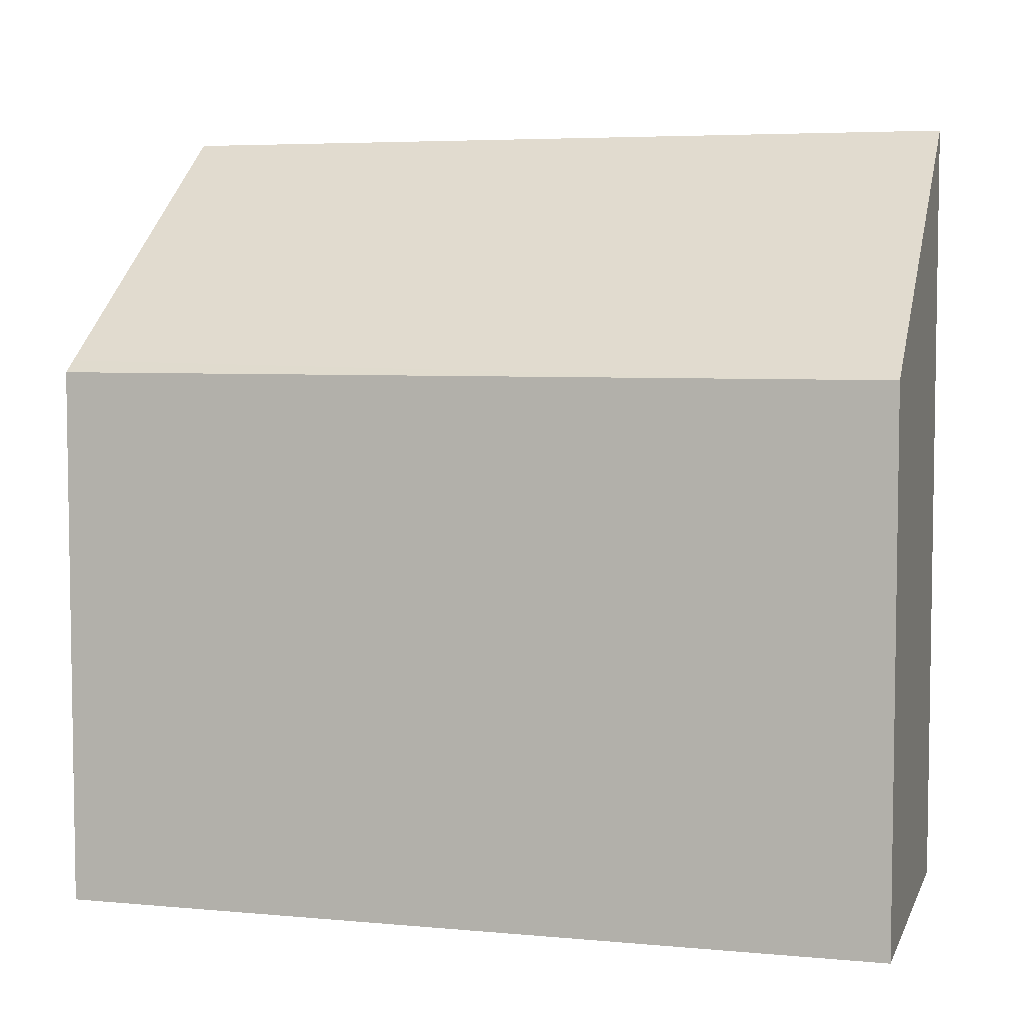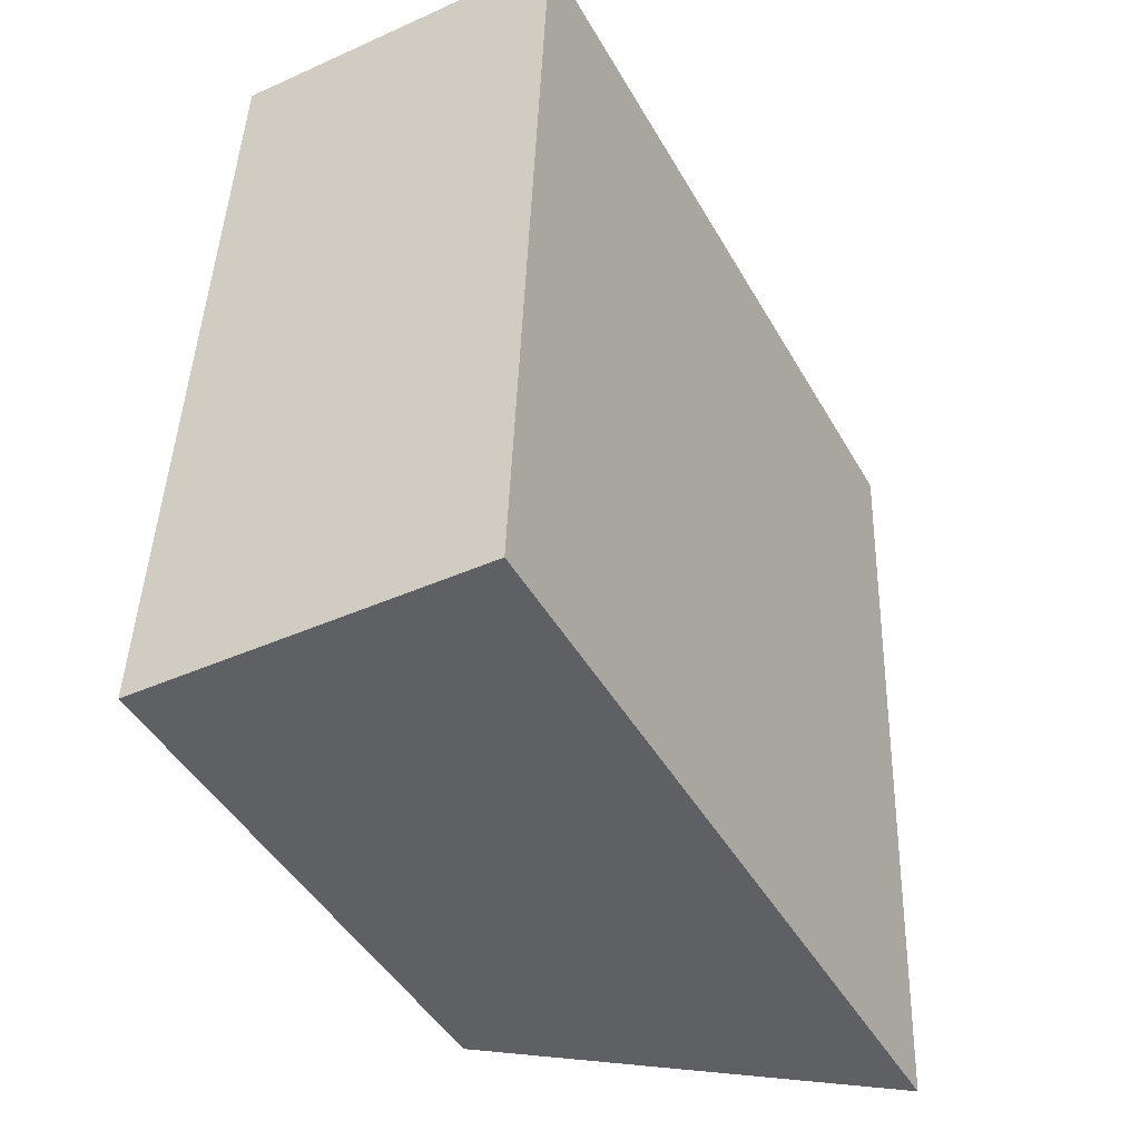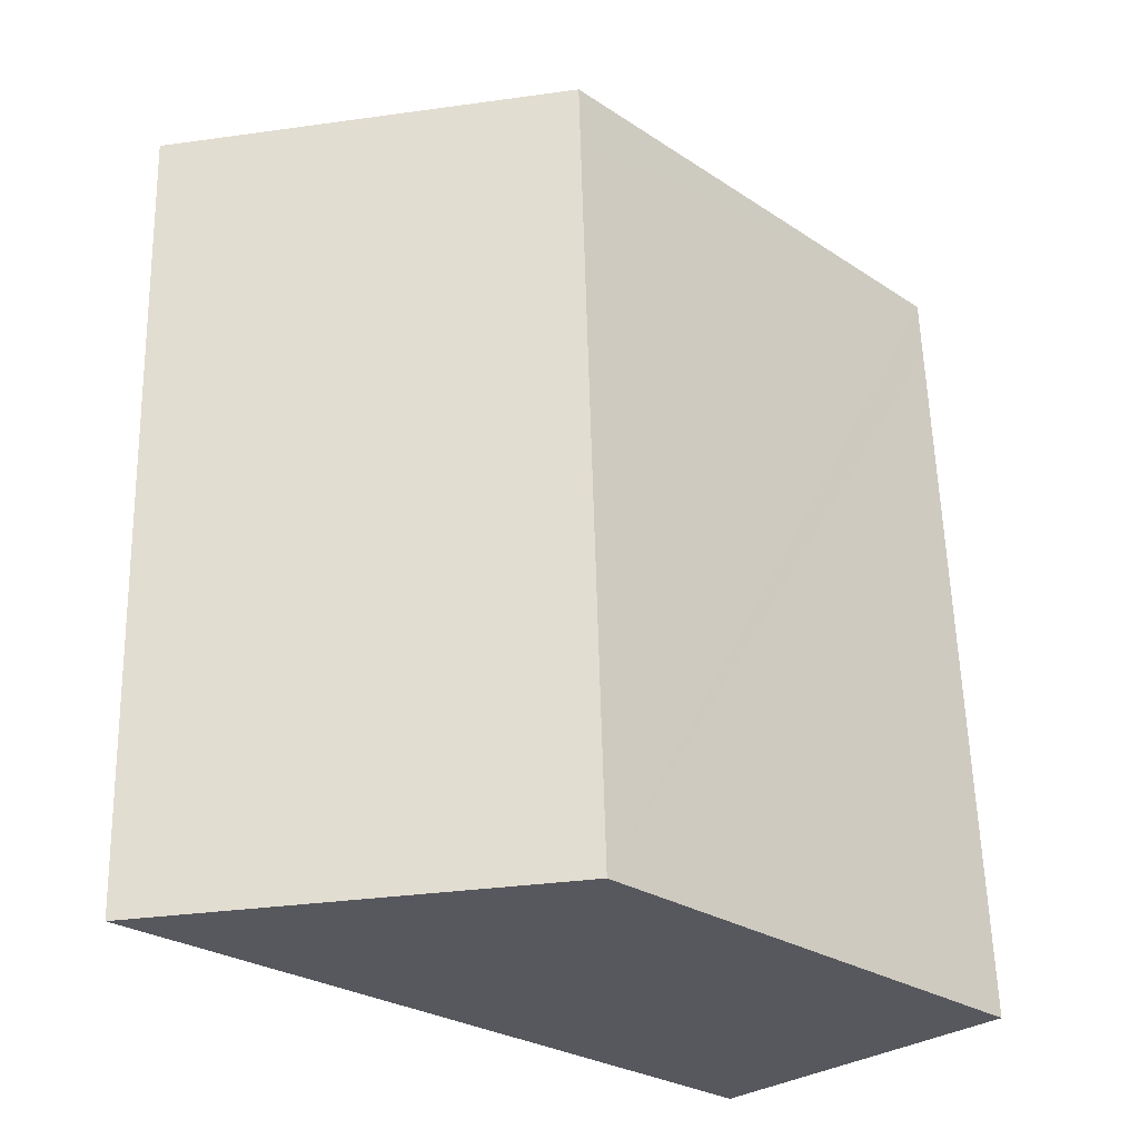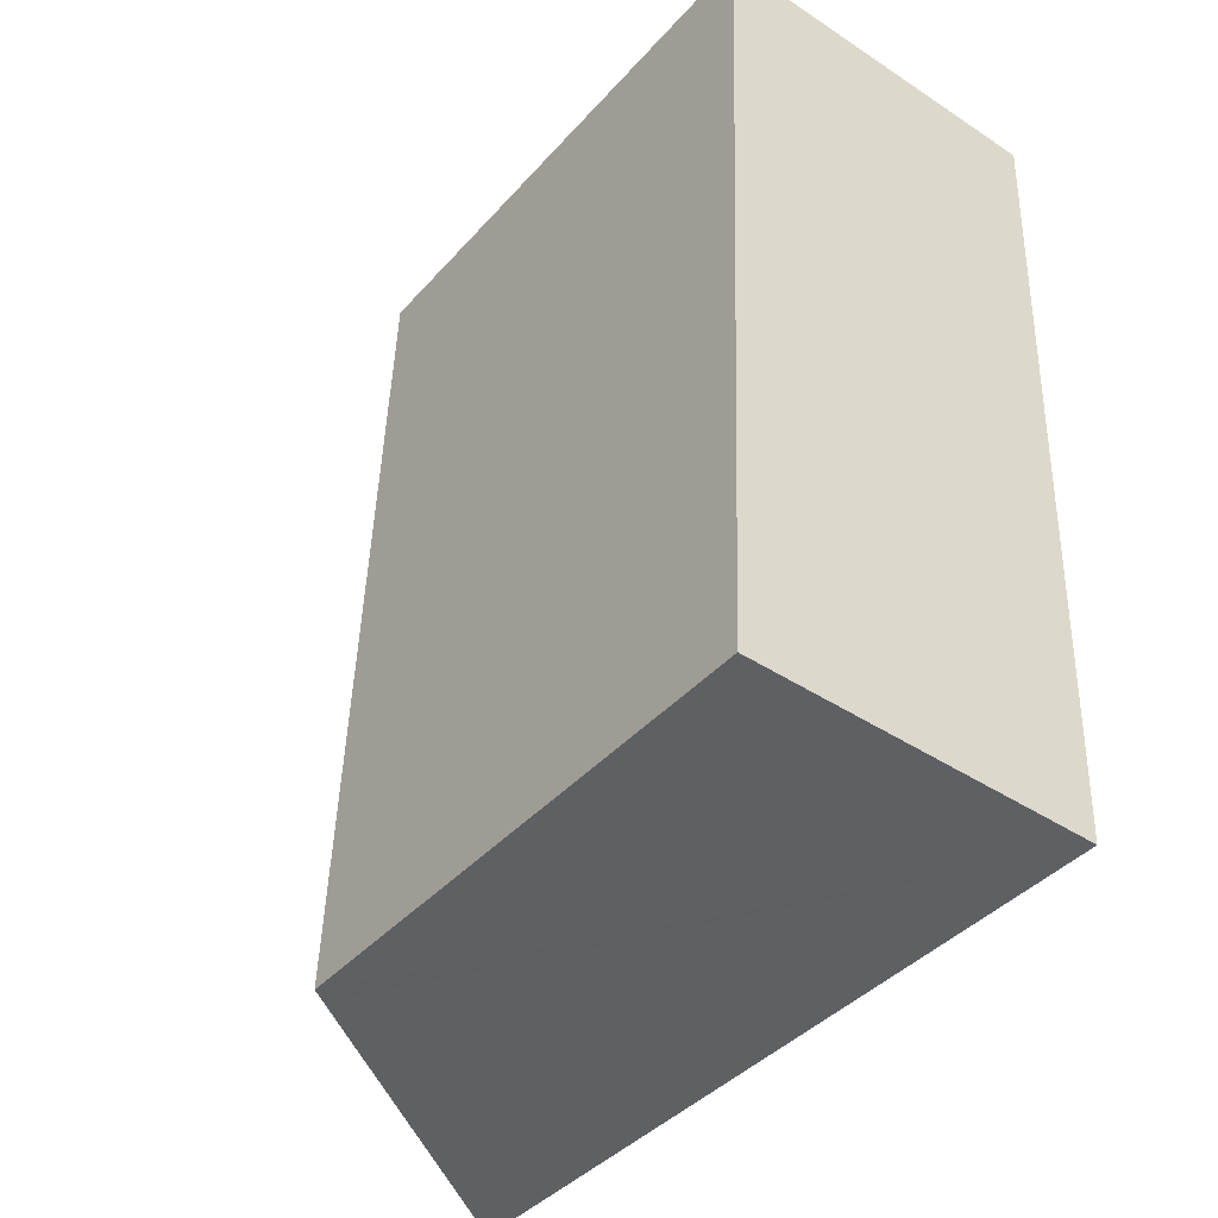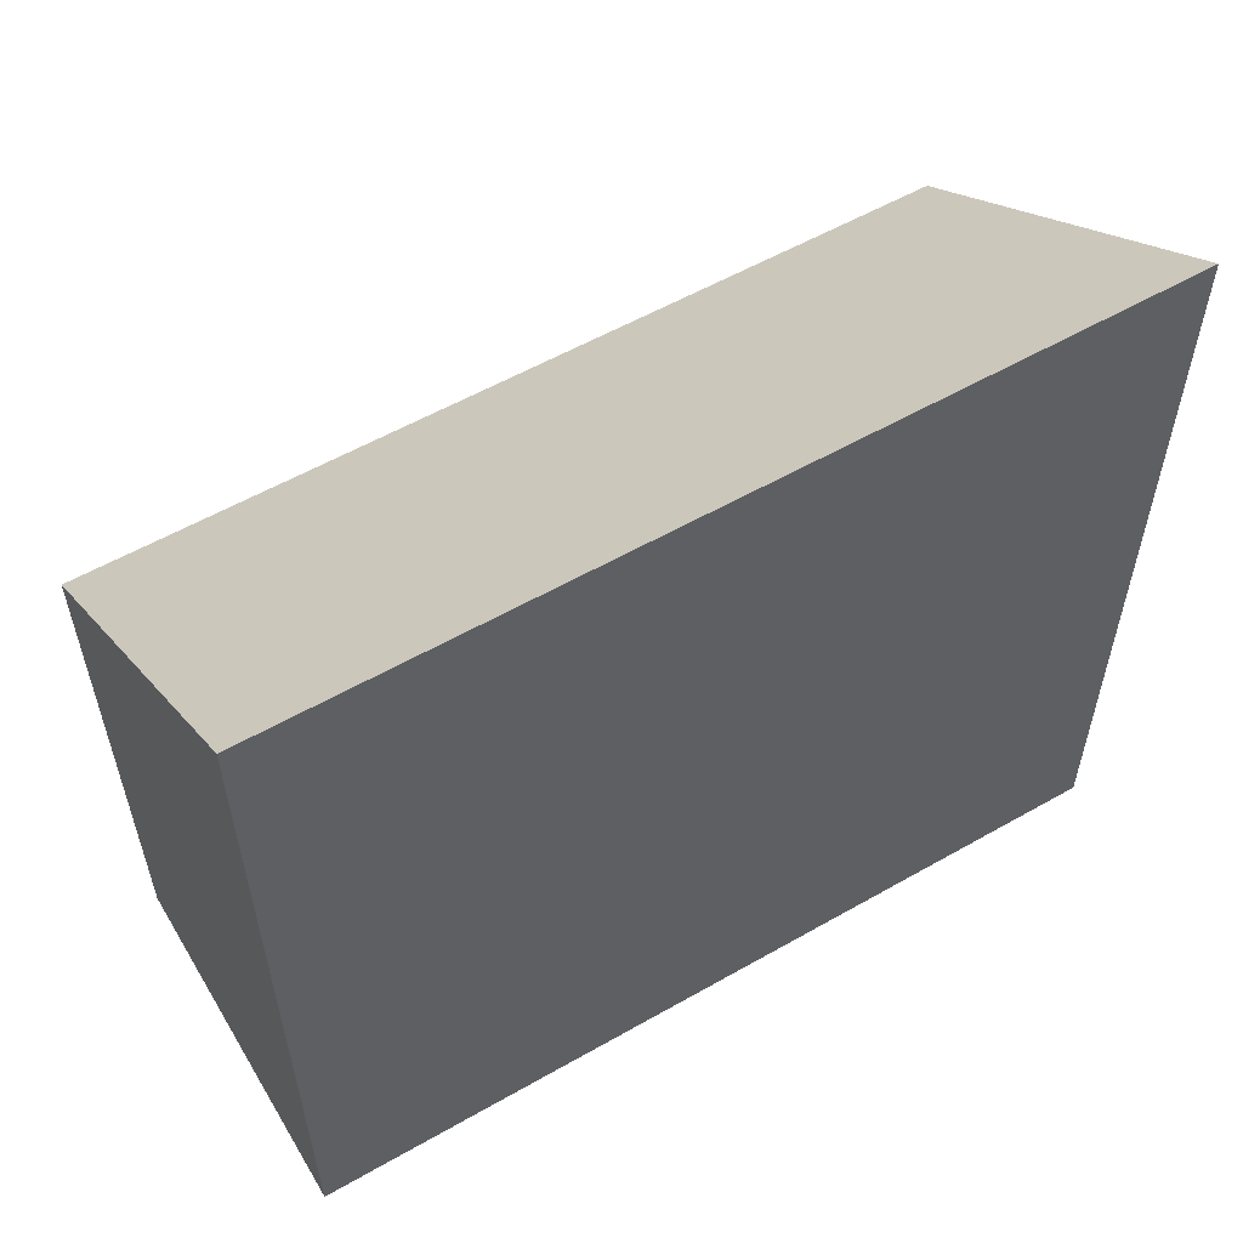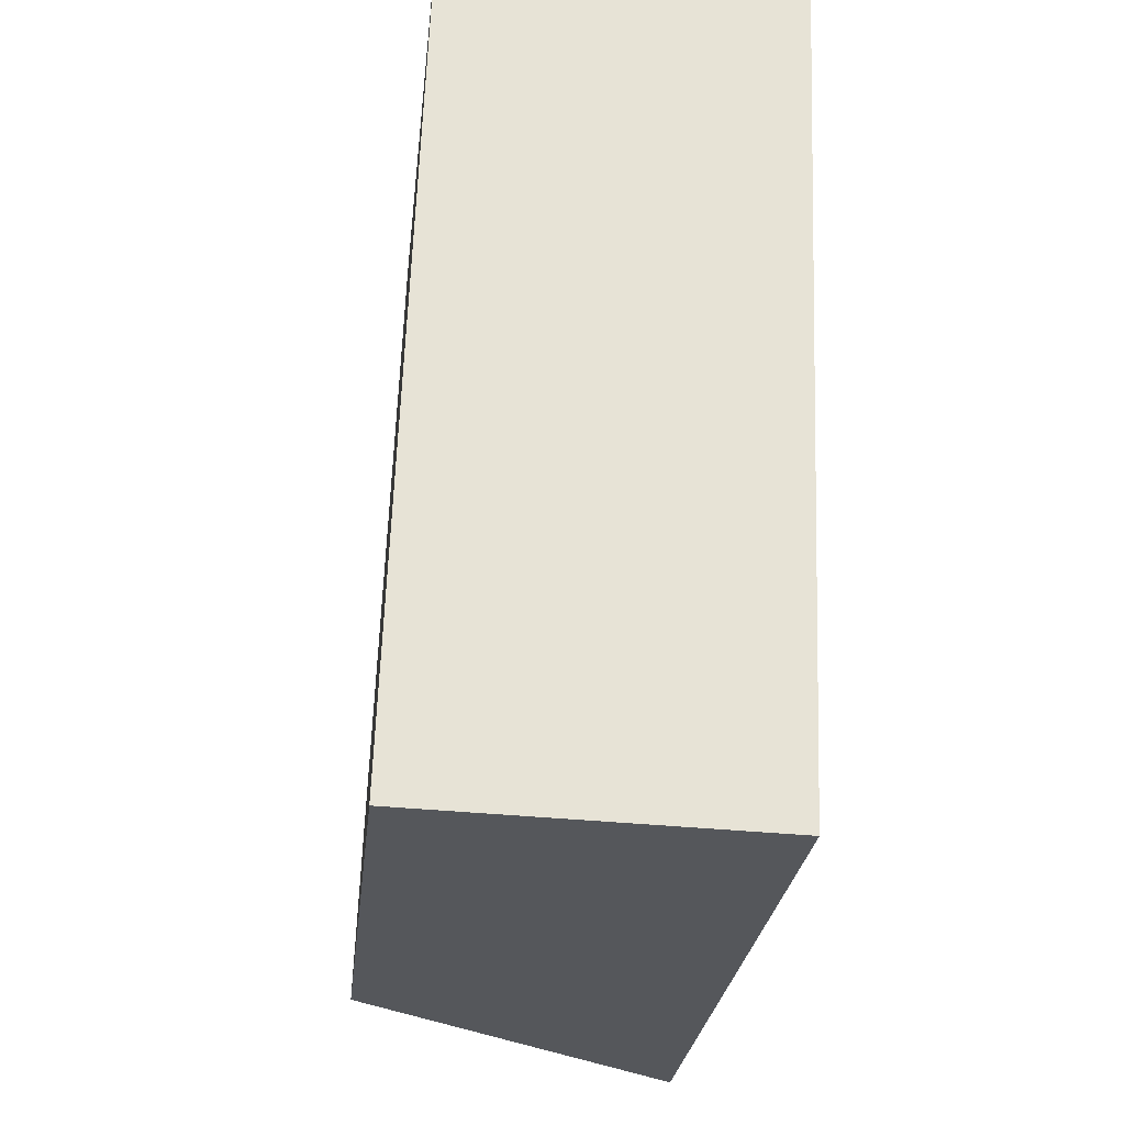
<metadata>
{"format":"obj","ext":"obj","renderer":"f3d","projection":"perspective","resolution":1024,"background":"white","views":[{"elev":5.4,"azim":-72.1,"up":"+Y"},{"elev":-45.8,"azim":28.3,"up":"+Z"},{"elev":-27.7,"azim":-134.9,"up":"+Z"},{"elev":-40.8,"azim":-37.4,"up":"+Z"},{"elev":56.9,"azim":61.5,"up":"+Y"},{"elev":-26.2,"azim":-6.1,"up":"+Z"}]}
</metadata>
<code>
v  2.795 6.324 -0.091
v  0.245 4.342 6.665
v  3.054 6.334 6.56
v  0.226 4.342 6.135
v  0.13 4.434 -0.004
v  0 4.342 2.659e-16
v  3.054 -4.017e-16 6.56
v  0.245 -4.081e-16 6.665
v  2.795 5.572e-18 -0.091
v  0 0 0
v  0.13 2.449e-19 -0.004
v  0.226 -3.757e-16 6.135
g defaultobject
f 1 2 3
f 2 1 4
f 4 1 5
f 4 5 6
f 2 7 3
f 7 2 8
f 7 1 3
f 1 7 9
f 9 5 1
f 5 9 6
f 6 9 10
f 10 9 11
f 4 8 2
f 8 4 6
f 8 6 12
f 12 6 10
f 12 7 8
f 7 12 9
f 9 12 11
f 11 12 10

</code>
